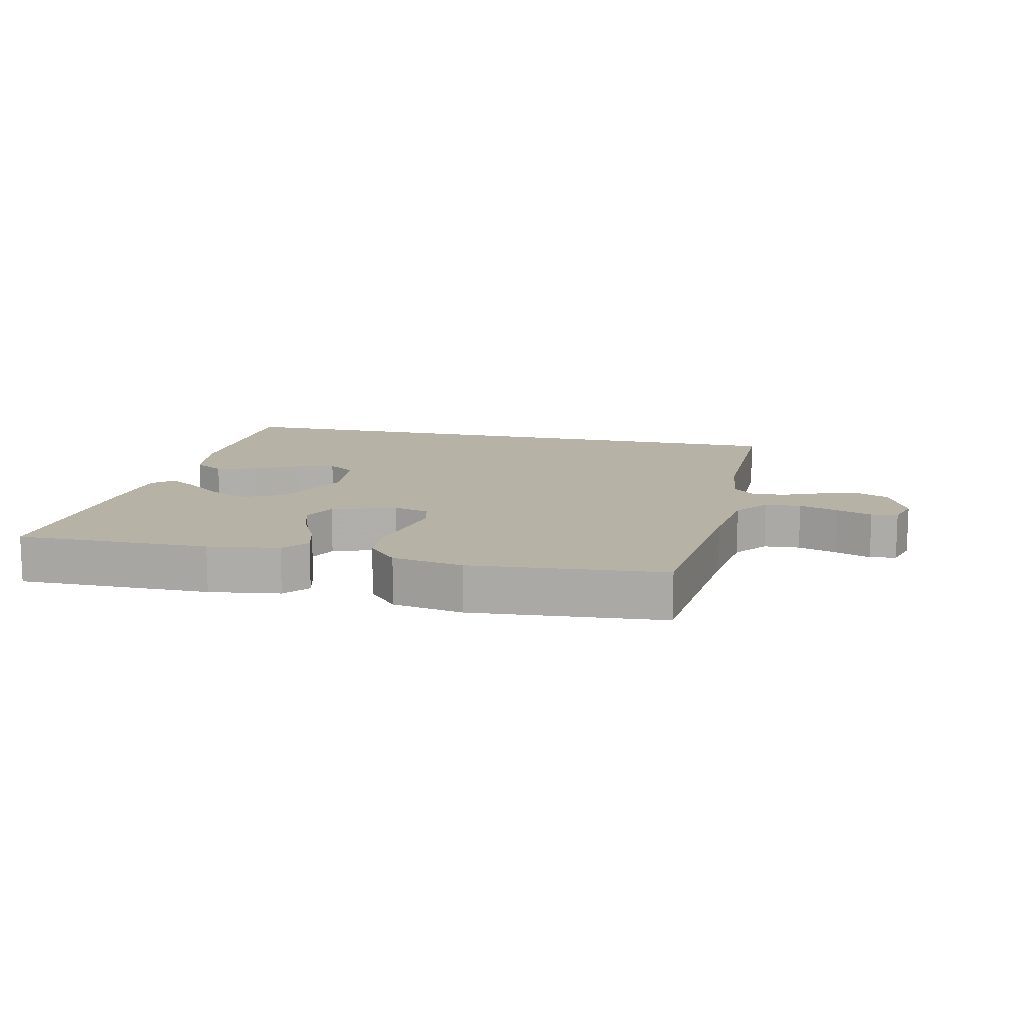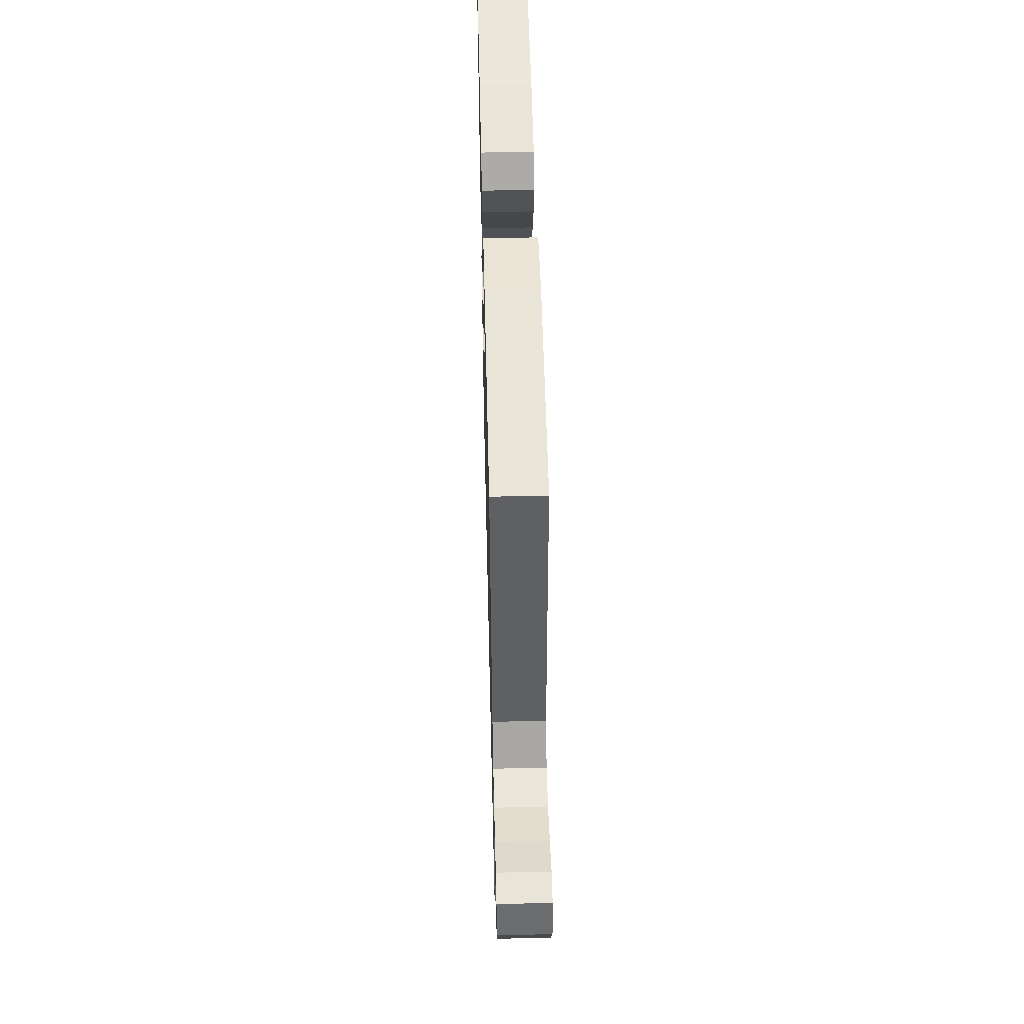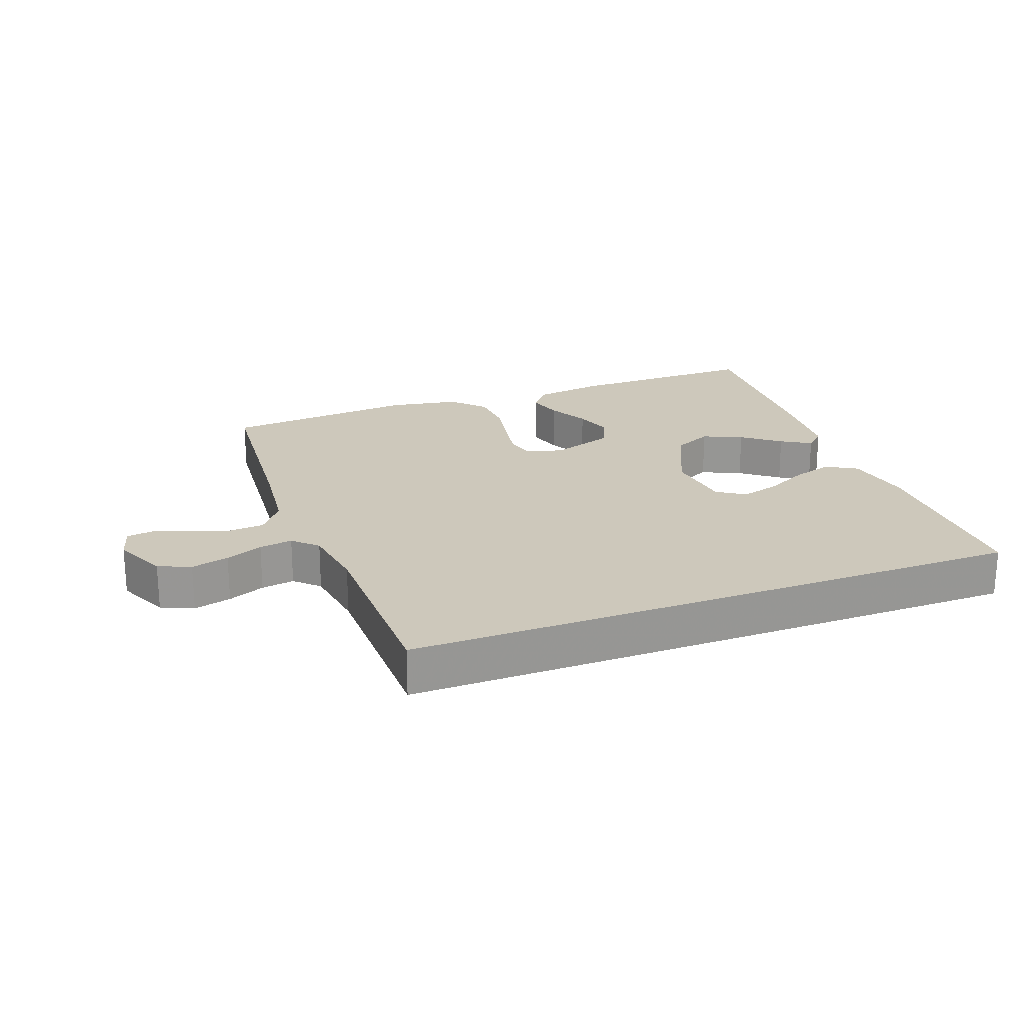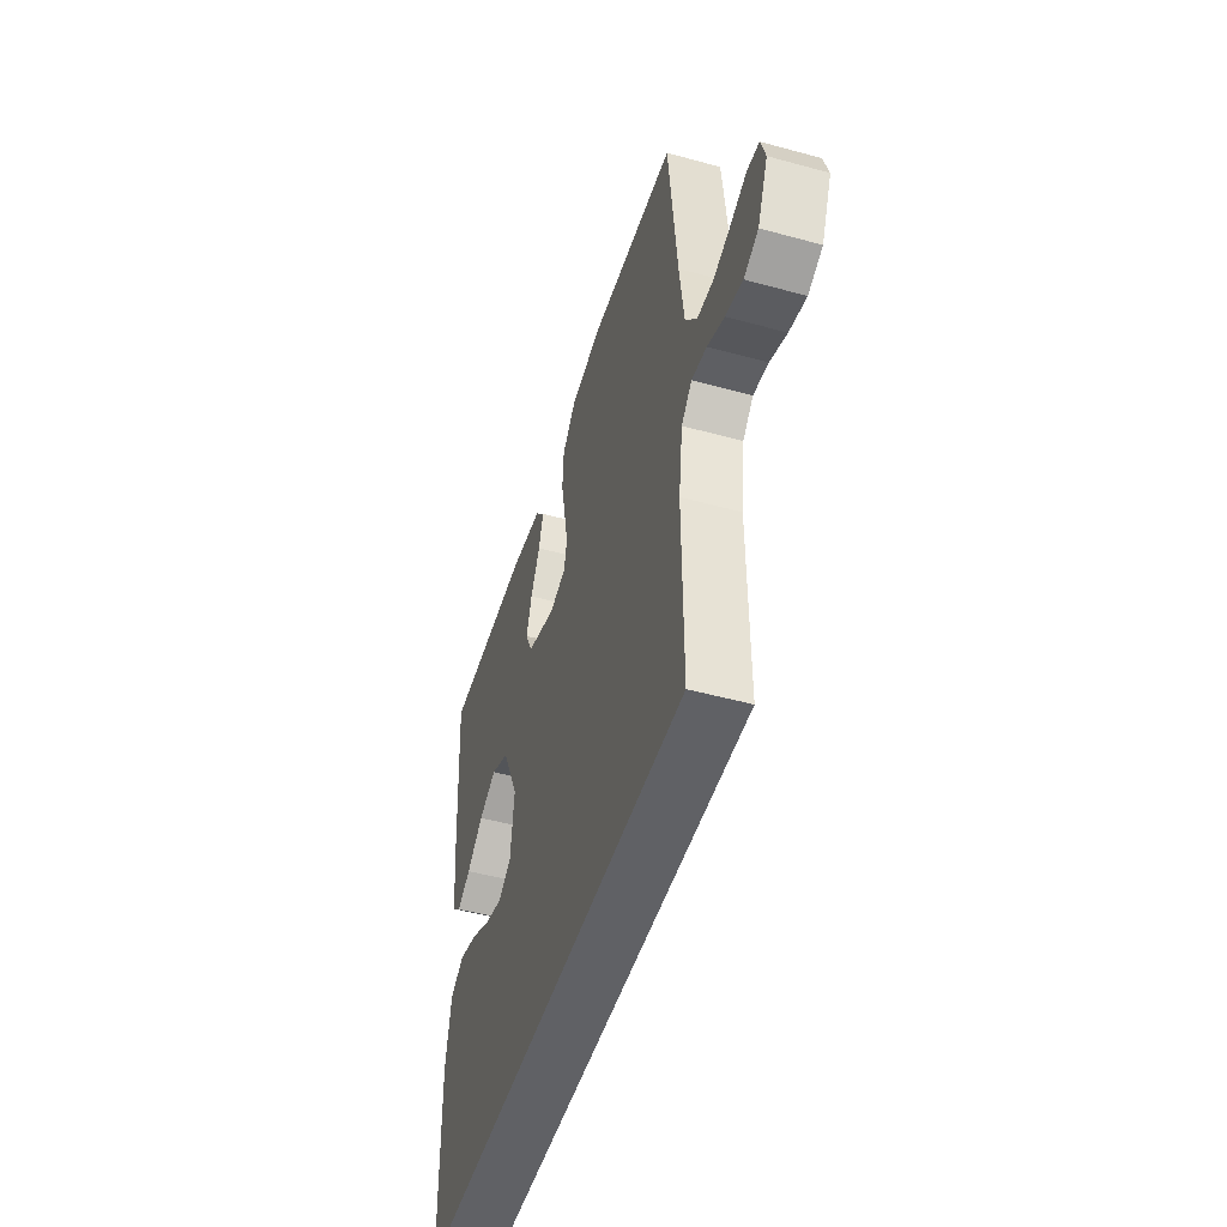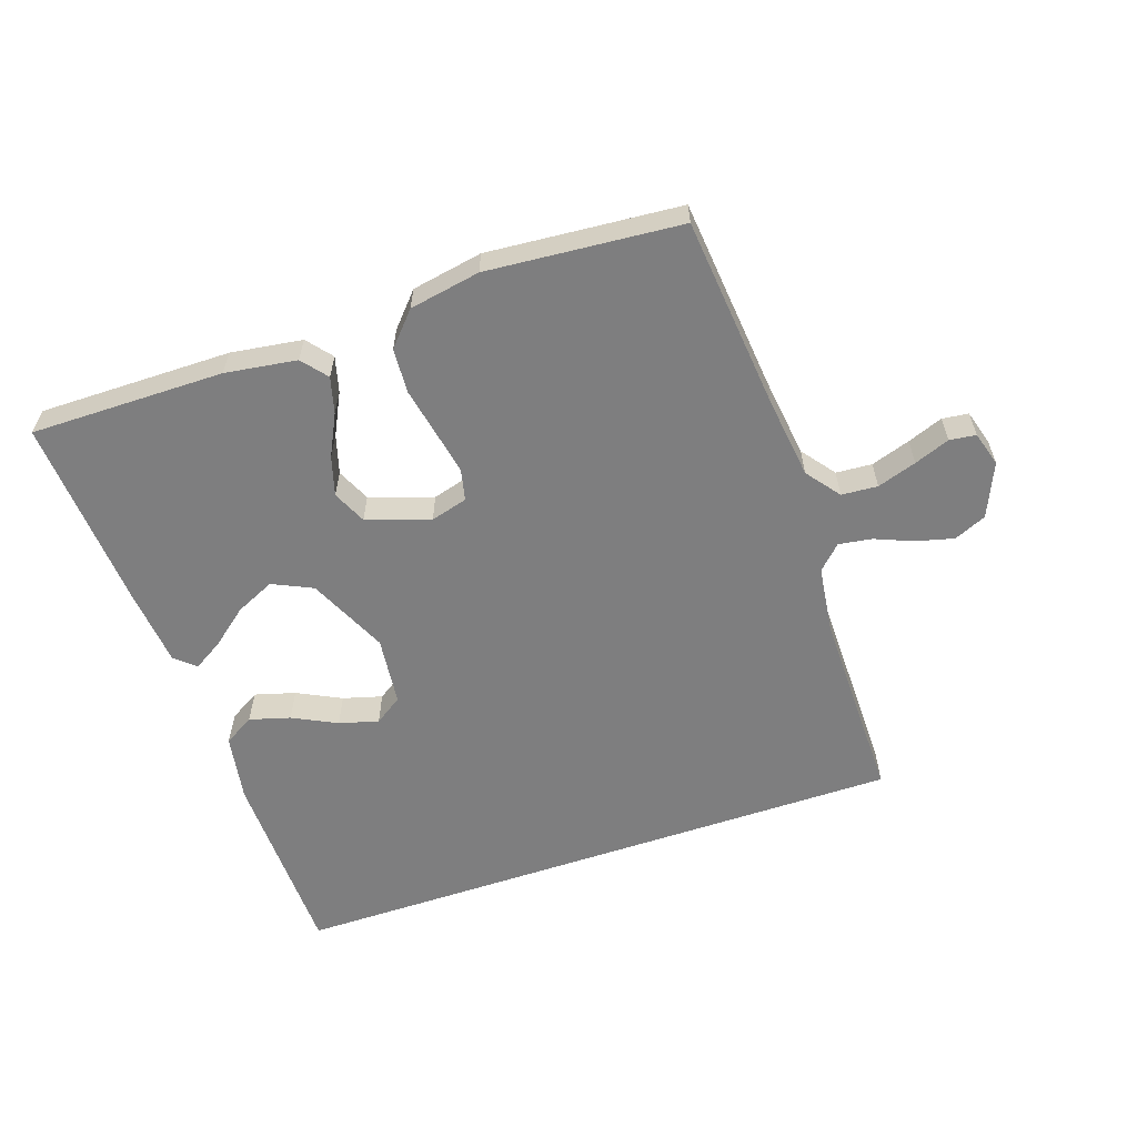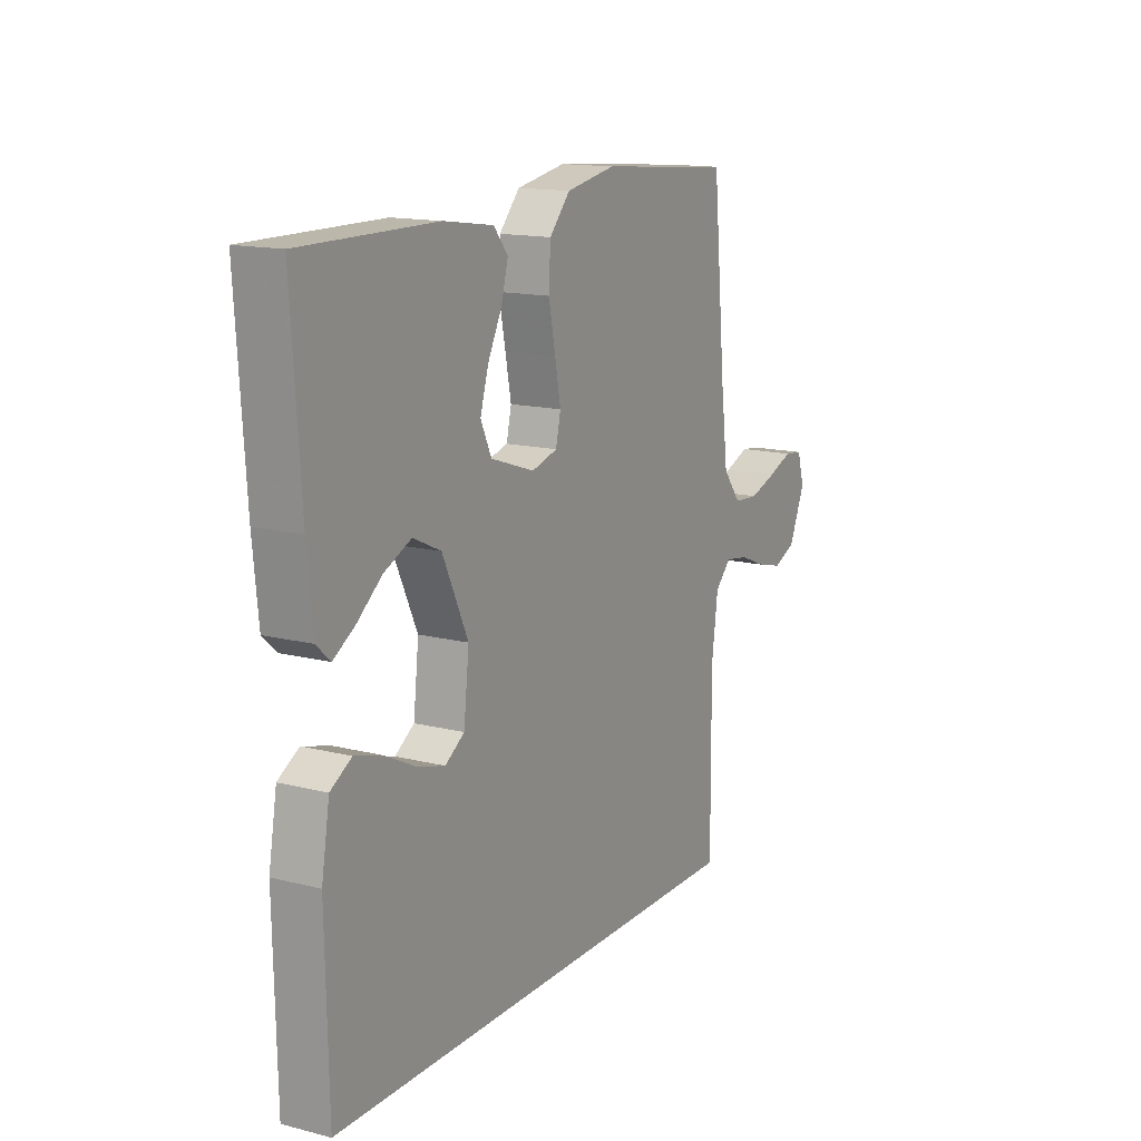
<metadata>
{"format":"obj","ext":"obj","renderer":"f3d","projection":"perspective","resolution":1024,"background":"white","views":[{"elev":12.5,"azim":12.7,"up":"+Y"},{"elev":53.1,"azim":88.6,"up":"+Z"},{"elev":21.8,"azim":159.0,"up":"+Y"},{"elev":-49.0,"azim":73.0,"up":"+Z"},{"elev":-59.5,"azim":18.8,"up":"+Y"},{"elev":14.5,"azim":-61.1,"up":"+Z"}]}
</metadata>
<code>
v -0.46 0.07 -0.5
v -0.466 0.07 -0.2
v -0.448 0.07 -0.095
v -0.401 0.07 -0.067
v -0.338 0.07 -0.085
v -0.27 0.07 -0.119
v -0.209 0.07 -0.136
v -0.166 0.07 -0.107
v -0.154 0.07 0
v -0.211 0.07 0.123
v -0.273 0.07 0.152
v -0.334 0.07 0.124
v -0.391 0.07 0.078
v -0.437 0.07 0.05
v -0.468 0.07 0.078
v -0.48 0.07 0.2
v -0.5 0.07 0.5
v -0.2 0.07 0.498
v -0.089 0.07 0.482
v -0.057 0.07 0.443
v -0.072 0.07 0.387
v -0.104 0.07 0.323
v -0.122 0.07 0.262
v -0.098 0.07 0.21
v 0 0.07 0.177
v 0.057 0.07 0.193
v 0.068 0.07 0.241
v 0.055 0.07 0.309
v 0.04 0.07 0.384
v 0.044 0.07 0.454
v 0.09 0.07 0.505
v 0.2 0.07 0.525
v 0.5 0.07 0.5
v 0.529 0.07 0.2
v 0.545 0.07 0.074
v 0.585 0.07 0.022
v 0.641 0.07 0.018
v 0.702 0.07 0.038
v 0.757 0.07 0.059
v 0.798 0.07 0.054
v 0.814 0.07 0
v 0.778 0.07 -0.083
v 0.728 0.07 -0.105
v 0.669 0.07 -0.09
v 0.611 0.07 -0.066
v 0.559 0.07 -0.058
v 0.523 0.07 -0.094
v 0.509 0.07 -0.2
v 0.511 0.07 -0.5
v -0.46 0 -0.5
v -0.466 0 -0.2
v -0.448 0 -0.095
v -0.401 0 -0.067
v -0.338 0 -0.085
v -0.27 0 -0.119
v -0.209 0 -0.136
v -0.166 0 -0.107
v -0.154 0 0
v -0.211 0 0.123
v -0.273 0 0.152
v -0.334 0 0.124
v -0.391 0 0.078
v -0.437 0 0.05
v -0.468 0 0.078
v -0.48 0 0.2
v -0.5 0 0.5
v -0.2 0 0.498
v -0.089 0 0.482
v -0.057 0 0.443
v -0.072 0 0.387
v -0.104 0 0.323
v -0.122 0 0.262
v -0.098 0 0.21
v 0 0 0.177
v 0.057 0 0.193
v 0.068 0 0.241
v 0.055 0 0.309
v 0.04 0 0.384
v 0.044 0 0.454
v 0.09 0 0.505
v 0.2 0 0.525
v 0.5 0 0.5
v 0.529 0 0.2
v 0.545 0 0.074
v 0.585 0 0.022
v 0.641 0 0.018
v 0.702 0 0.038
v 0.757 0 0.059
v 0.798 0 0.054
v 0.814 0 0
v 0.778 0 -0.083
v 0.728 0 -0.105
v 0.669 0 -0.09
v 0.611 0 -0.066
v 0.559 0 -0.058
v 0.523 0 -0.094
v 0.509 0 -0.2
v 0.511 0 -0.5
f 48 49 1 2
f 47 48 2
f 46 47 2
f 42 43 44 45
f 42 45 46
f 41 42 46
f 38 39 40 41
f 37 38 41 46
f 36 37 46 2
f 31 32 33 34
f 31 34 35
f 28 29 30 31
f 27 28 31 35
f 26 27 35 36
f 19 20 21 22
f 19 22 23
f 18 19 23
f 17 18 23
f 16 17 23 24
f 12 13 14 15
f 11 12 15 16
f 3 4 5 6
f 3 6 7
f 2 3 7
f 36 2 7
f 25 26 36
f 11 16 24 25
f 10 11 25 36
f 9 10 36
f 8 9 36
f 7 8 36
f 51 50 98 97
f 51 97 96
f 51 96 95
f 94 93 92 91
f 95 94 91
f 95 91 90
f 90 89 88 87
f 95 90 87 86
f 51 95 86 85
f 83 82 81 80
f 84 83 80
f 80 79 78 77
f 84 80 77 76
f 85 84 76 75
f 71 70 69 68
f 72 71 68
f 72 68 67
f 72 67 66
f 73 72 66 65
f 64 63 62 61
f 65 64 61 60
f 55 54 53 52
f 56 55 52
f 56 52 51
f 56 51 85
f 85 75 74
f 74 73 65 60
f 85 74 60 59
f 85 59 58
f 85 58 57
f 85 57 56
f 1 50 51 2
f 2 51 52 3
f 3 52 53 4
f 4 53 54 5
f 5 54 55 6
f 6 55 56 7
f 7 56 57 8
f 8 57 58 9
f 9 58 59 10
f 10 59 60 11
f 11 60 61 12
f 12 61 62 13
f 13 62 63 14
f 14 63 64 15
f 15 64 65 16
f 16 65 66 17
f 17 66 67 18
f 18 67 68 19
f 19 68 69 20
f 20 69 70 21
f 21 70 71 22
f 22 71 72 23
f 23 72 73 24
f 24 73 74 25
f 25 74 75 26
f 26 75 76 27
f 27 76 77 28
f 28 77 78 29
f 29 78 79 30
f 30 79 80 31
f 31 80 81 32
f 32 81 82 33
f 33 82 83 34
f 34 83 84 35
f 35 84 85 36
f 36 85 86 37
f 37 86 87 38
f 38 87 88 39
f 39 88 89 40
f 40 89 90 41
f 41 90 91 42
f 42 91 92 43
f 43 92 93 44
f 44 93 94 45
f 45 94 95 46
f 46 95 96 47
f 47 96 97 48
f 48 97 98 49
f 49 98 50 1

</code>
